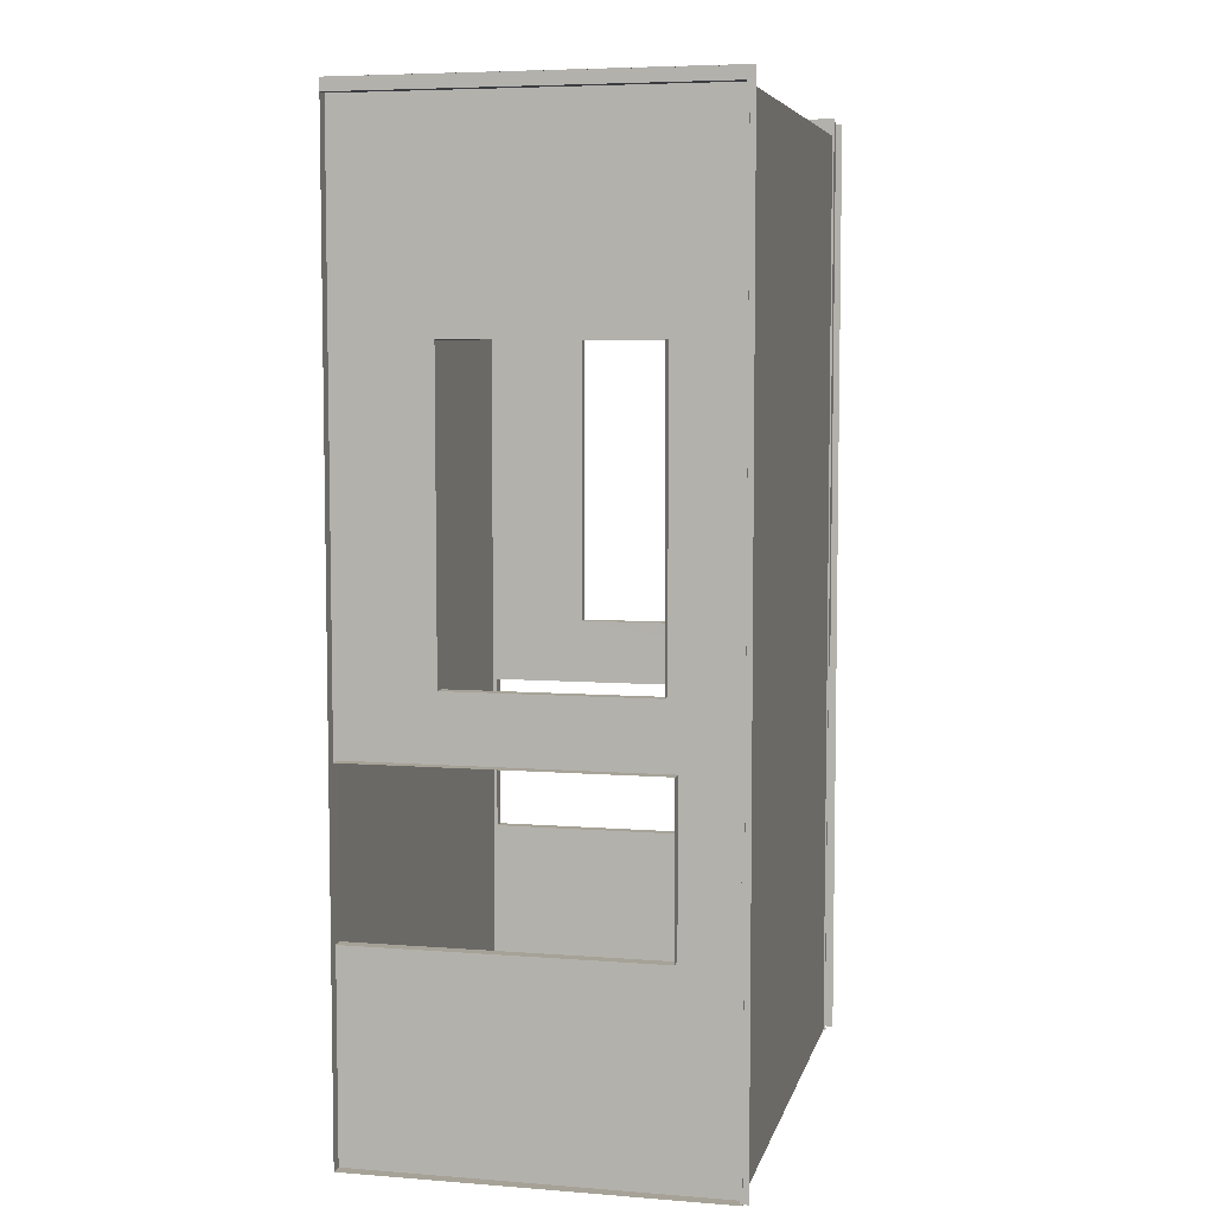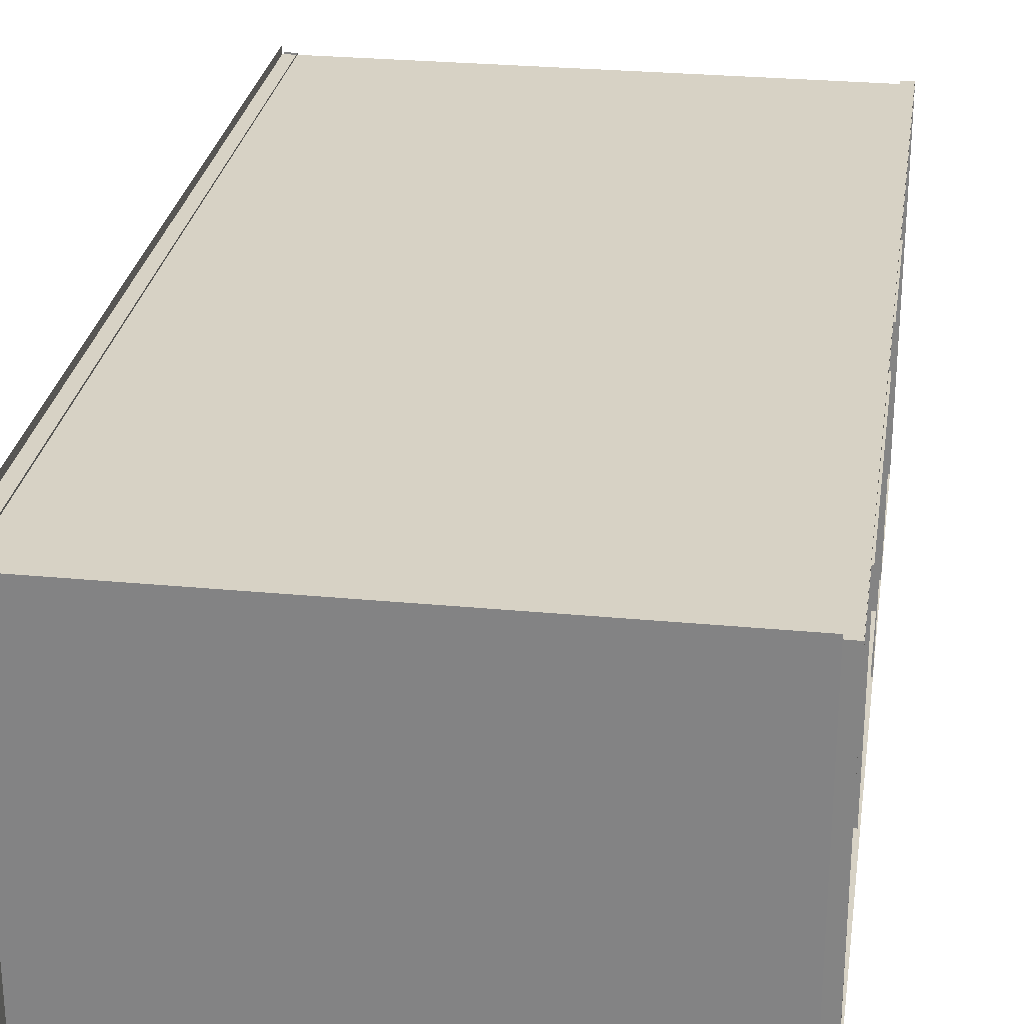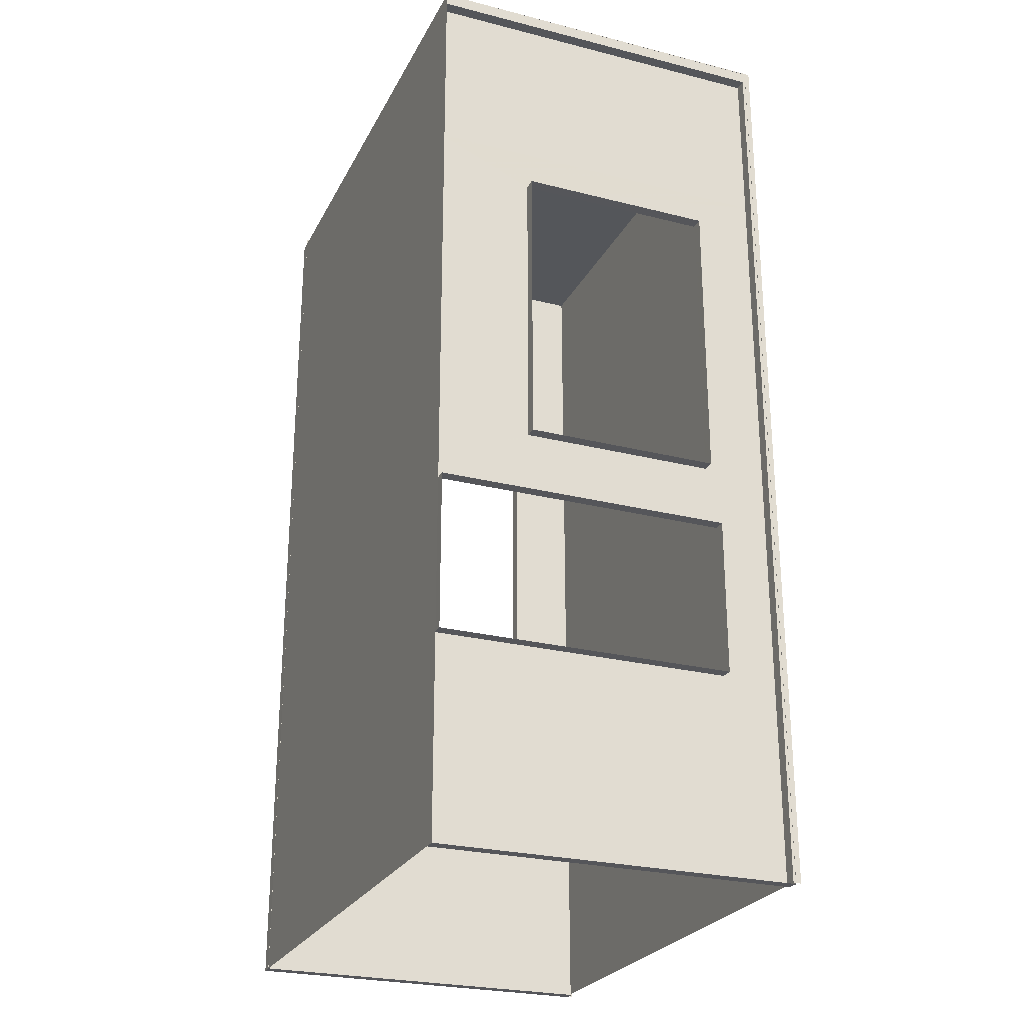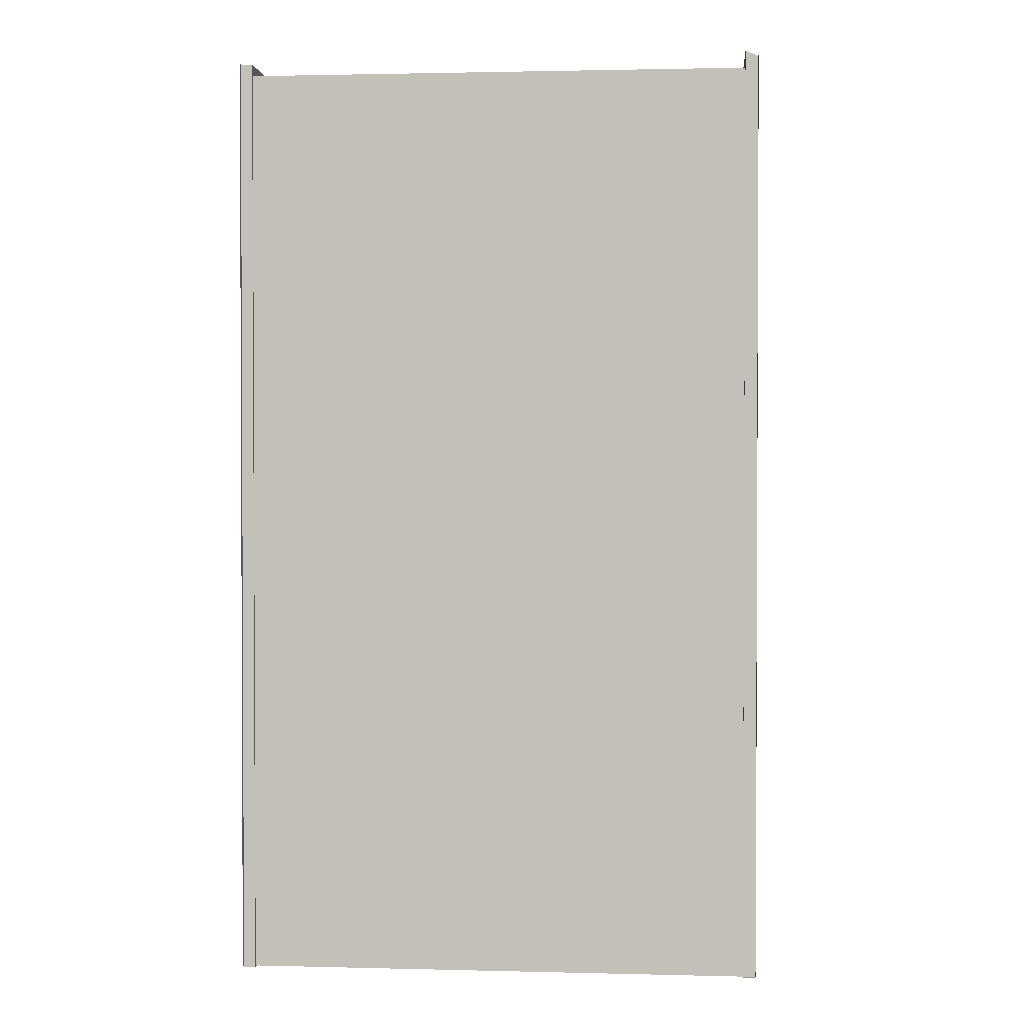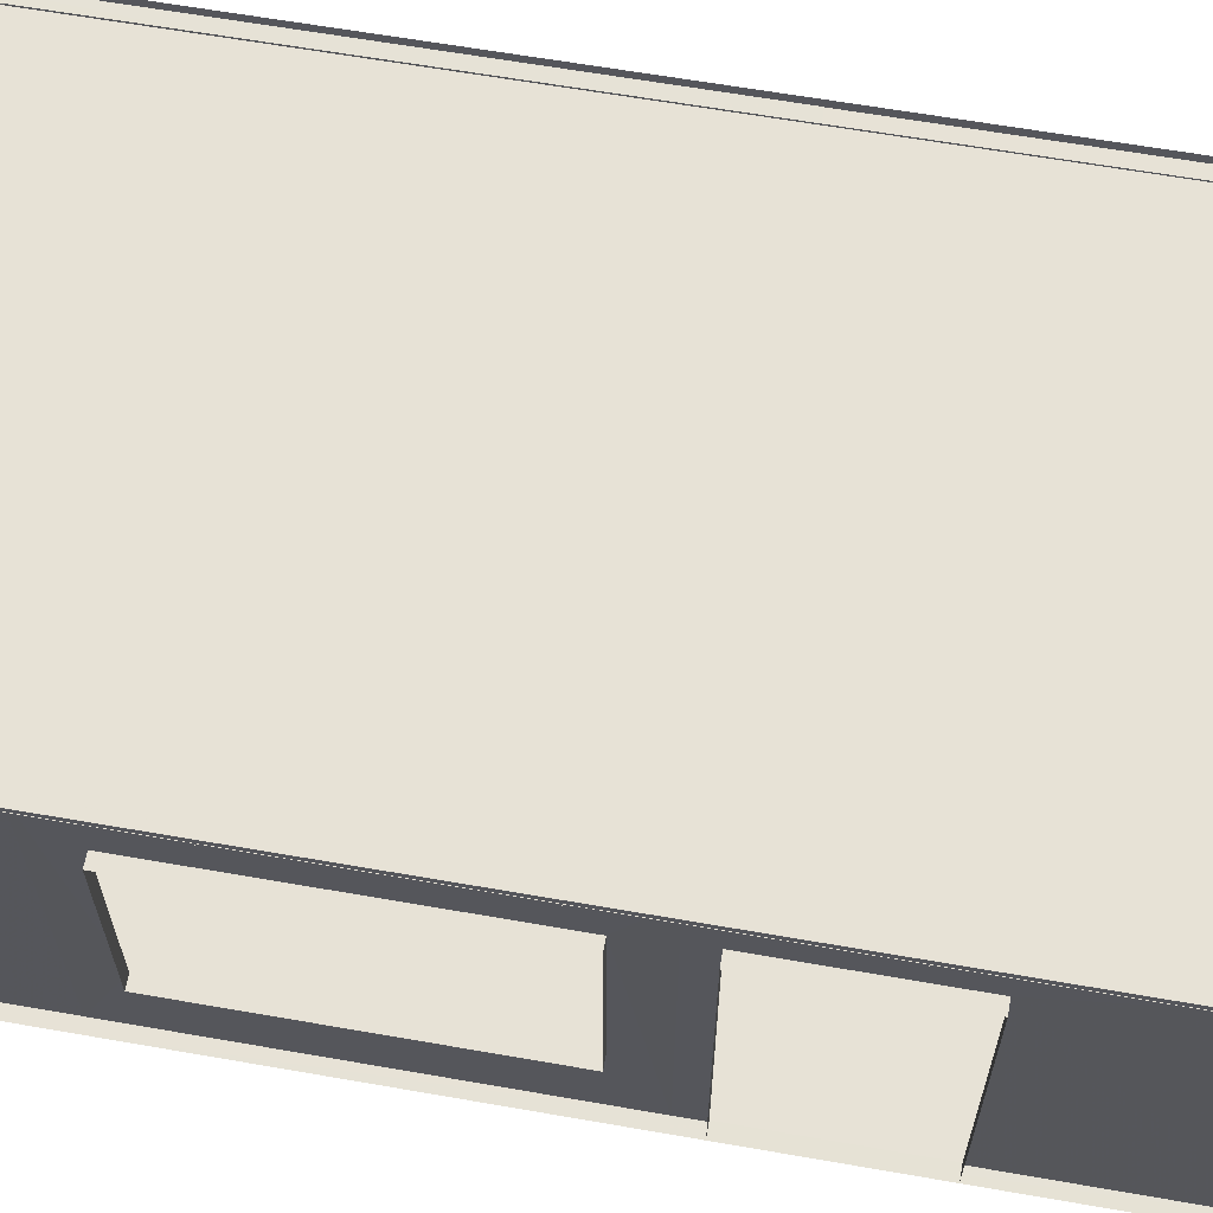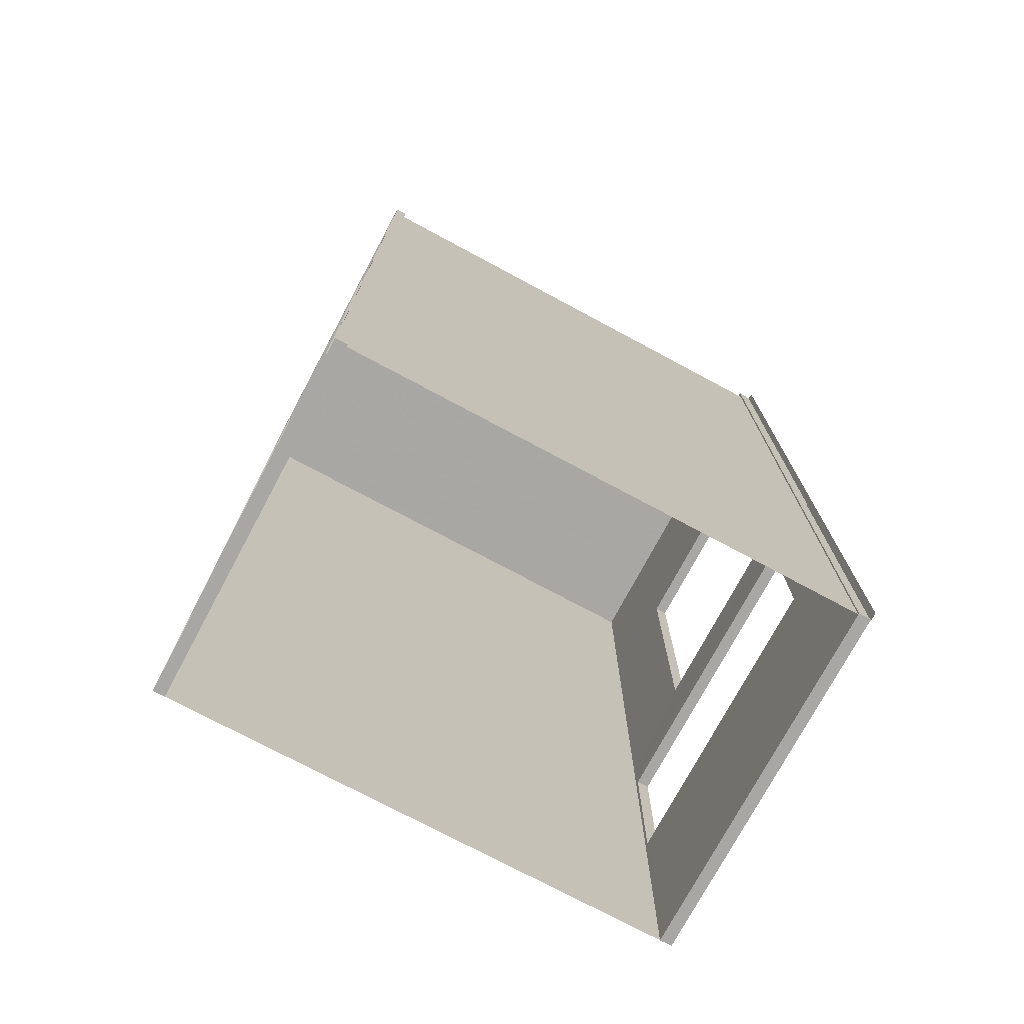
<metadata>
{"format":"obj","ext":"obj","renderer":"f3d","projection":"perspective","resolution":1024,"background":"white","views":[{"elev":6.4,"azim":103.0,"up":"+Z"},{"elev":27.3,"azim":8.4,"up":"+Y"},{"elev":-25.8,"azim":67.9,"up":"+Z"},{"elev":1.5,"azim":-174.9,"up":"+Z"},{"elev":63.7,"azim":100.0,"up":"+Y"},{"elev":-74.7,"azim":151.8,"up":"+Z"}]}
</metadata>
<code>
v -461.5 627.8 -1090
v -463.1 0 -1090
v 0 0 -1090
v 463.1 0 -1090
v 463.6 629.8 -1090
v -461.5 627.8 -417.2
v -463.1 0 -417.2
v 0 0 -417.2
v 463.1 0 -417.2
v 463.6 629.8 -417.2
v -461.5 627.8 239.5
v -463.1 0 239.5
v 0 0 239.5
v 463.1 0 239.5
v 463.6 629.8 239.5
v -461.5 627.8 545.1
v -463.1 0.06354 545.1
v 0 0.06354 545.1
v 463.1 0.06354 545.1
v 463.6 629.8 545.1
v -461.5 627.8 546.4
v -463.1 624.5 546.4
v 0 624.5 546.4
v 463.1 624.5 546.4
v 463.6 629.8 546.4
v -461.7 525.4 -736.4
v -462.9 6.588 -736.4
v -461.7 525.4 -459.1
v -462.9 6.588 -459.1
v 463.1 6.589 -736.4
v 463.6 527.3 -736.4
v 463.1 6.589 -459.1
v 463.6 527.3 -459.1
v -461.7 510.2 -345.5
v -462.9 170.5 -345.5
v -461.7 510.2 167.8
v -462.9 170.5 167.8
v 463.1 170.5 -345.5
v 463.5 511.6 -345.5
v 463.1 170.5 167.8
v 463.5 511.6 167.8
v 441.9 0.06995 -1090
v 442.4 629.8 -1090
v 441.9 0.04187 -417.2
v 442.4 629.8 -417.2
v 441.9 0.01526 239.5
v 442.4 629.8 239.5
v 441.9 0.08171 545.1
v 442.4 629.8 545.1
v 441.9 6.659 -736.4
v 442.4 527.3 -736.4
v 441.9 6.659 -459.1
v 442.4 527.3 -459.1
v 441.9 170.5 -345.5
v 442.3 511.6 -345.5
v 441.9 170.5 167.8
v 442.3 511.6 167.8
v -440.3 627.7 -1090
v -441.9 -0.1957 -1090
v -440.3 627.7 -417.2
v -441.9 -0.1171 -417.2
v -440.3 627.7 239.5
v -441.9 -0.04268 239.5
v -440.3 627.7 554.6
v -441.9 -0.007406 554.6
v -447.5 627.7 562.3
v -449 624.4 562.3
v -440.5 525.4 -736.4
v -441.7 6.393 -736.4
v -440.5 525.4 -459.1
v -441.7 6.393 -459.1
v -440.5 510.2 -345.5
v -441.7 170.5 -345.5
v -440.5 510.2 167.8
v -441.7 170.5 167.8
v -463.1 0.1086 523.9
v 0 0.1086 523.9
v 463.1 0.1086 523.9
v -463.1 624.5 525.2
v 0 624.5 525.2
v 463.1 624.5 525.2
v -463.1 638.5 546.5
v 0 638.5 546.5
v 463.1 638.5 546.5
v -463.1 638.5 525.3
v 0 638.5 525.3
v 463.1 638.5 525.3
v -463.1 625.4 -1088
v 0 625.4 -1088
v 463.1 625.4 -1088
v -463.1 639.4 -1088
v 0 639.4 -1088
v 463.1 639.4 -1088
o office
f 45 53 52 44
f 2 7 8 3
f 3 8 9 4
f 44 52 50 42
f 47 57 56 46
f 7 12 13 8
f 8 13 14 9
f 46 56 54 44
f 62 64 65 63
f 12 17 18 13
f 13 18 19 14
f 46 48 49 47
f 81 87 84 24
f 76 79 80 77
f 77 80 81 78
f 19 24 25 20
f 58 68 69 59
f 59 69 71 61
f 61 71 70 60
f 60 70 68 58
f 42 50 51 43
f 43 51 53 45
f 60 72 73 61
f 61 73 75 63
f 63 75 74 62
f 62 74 72 60
f 44 54 55 45
f 45 55 57 47
f 32 52 53 33
f 9 44 42 4
f 30 50 52 32
f 40 56 57 41
f 14 46 44 9
f 38 54 56 40
f 15 47 49 20
f 20 49 48 19
f 19 48 46 14
f 4 42 43 5
f 31 51 50 30
f 5 43 45 10
f 33 53 51 31
f 39 55 54 38
f 10 45 47 15
f 41 57 55 39
f 79 88 89 80
f 16 64 62 11
f 22 82 85 79
f 85 91 88 79
f 81 90 93 87
f 1 58 59 2
f 27 69 68 26
f 2 59 61 7
f 29 71 69 27
f 28 70 71 29
f 18 77 78 19
f 26 68 70 28
f 35 73 72 34
f 19 78 81 24
f 37 75 73 35
f 36 74 75 37
f 11 62 60 6
f 34 72 74 36
f 17 76 77 18
f 80 89 90 81
f 22 79 76 17

</code>
